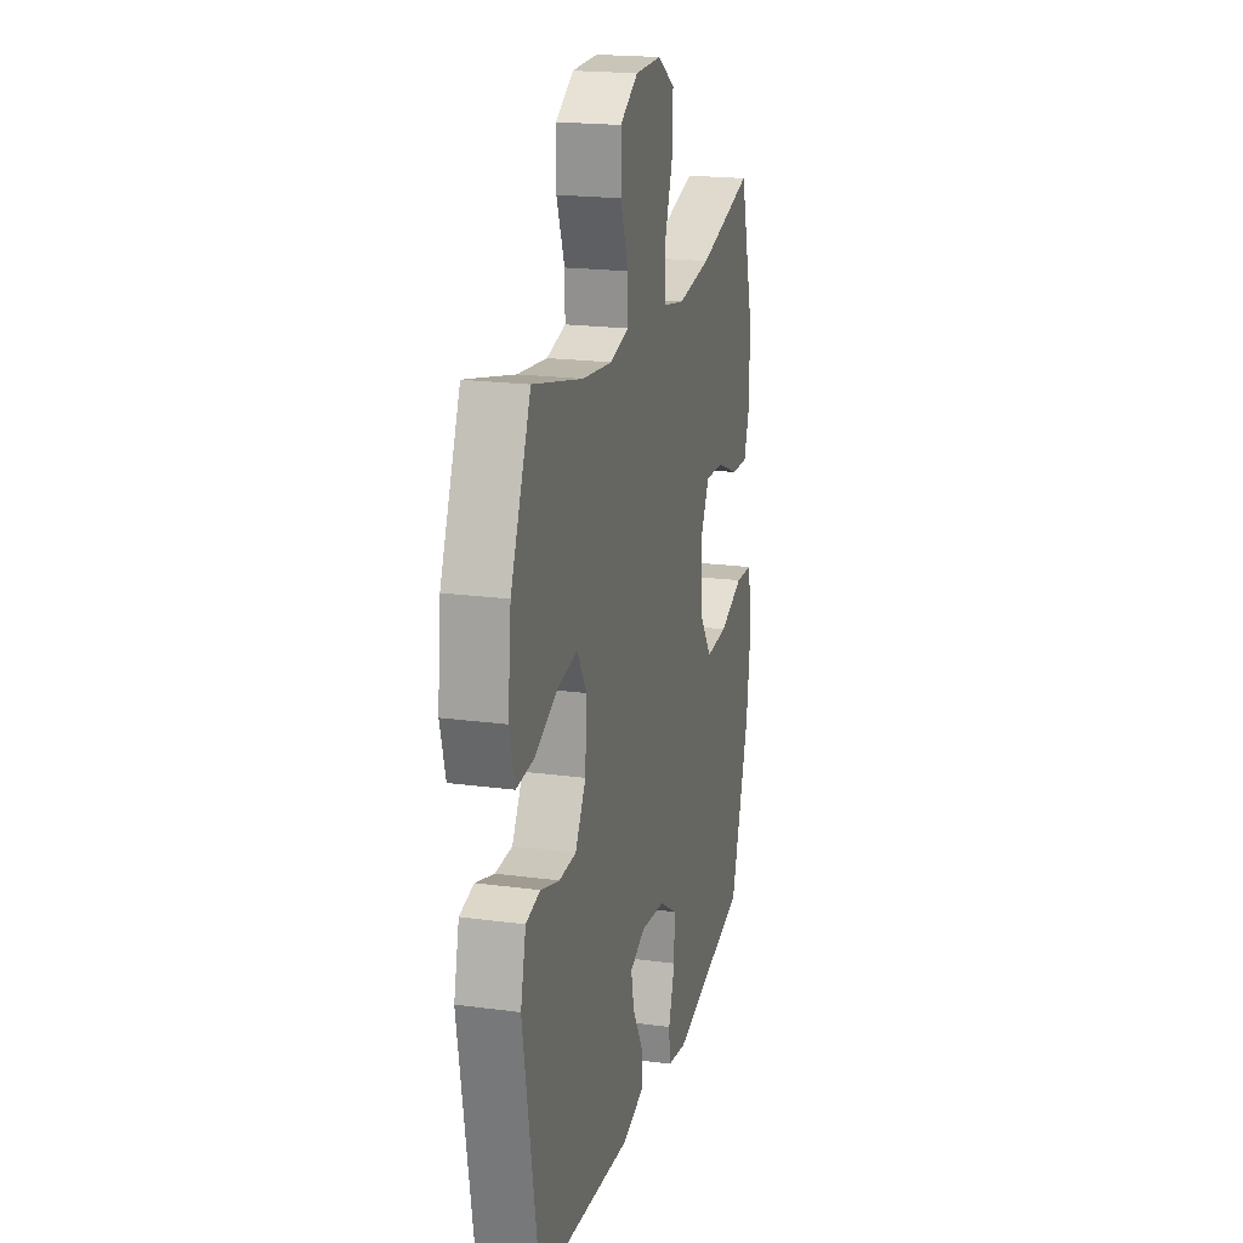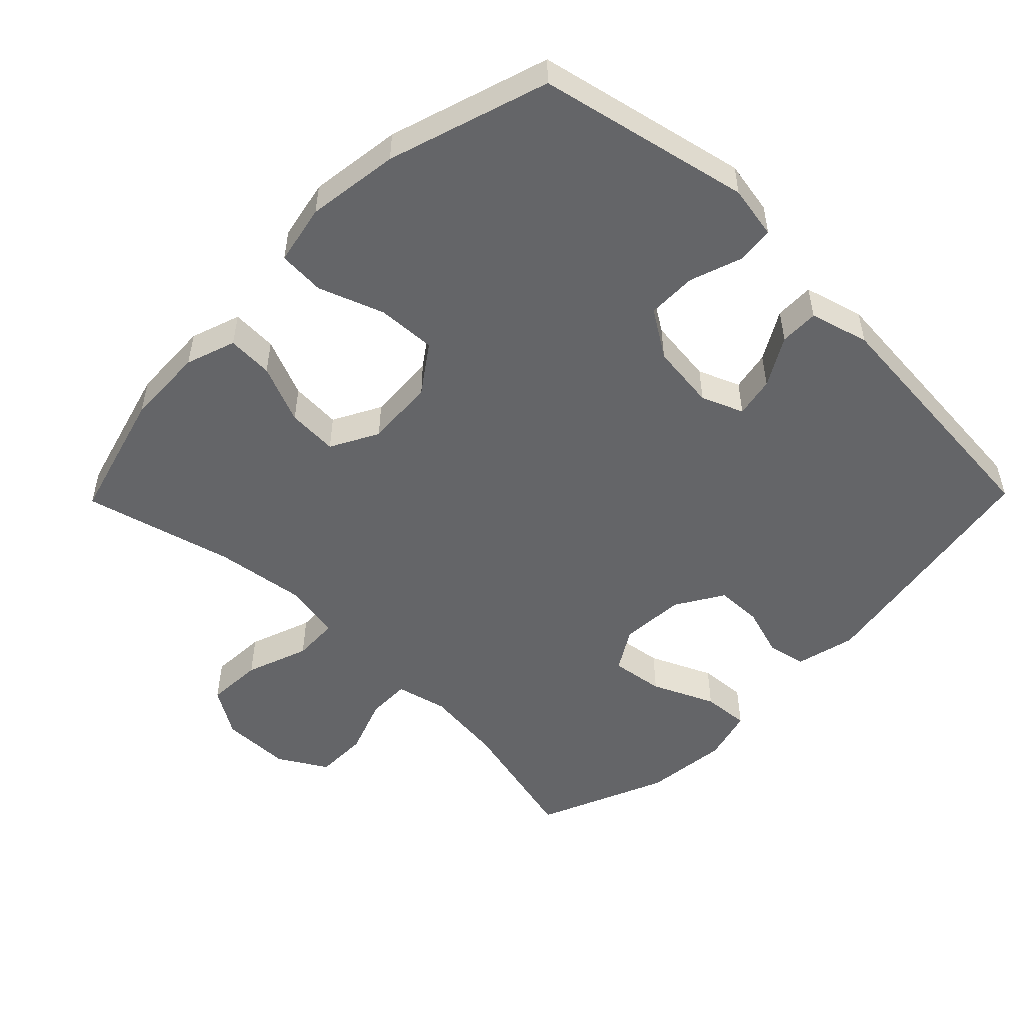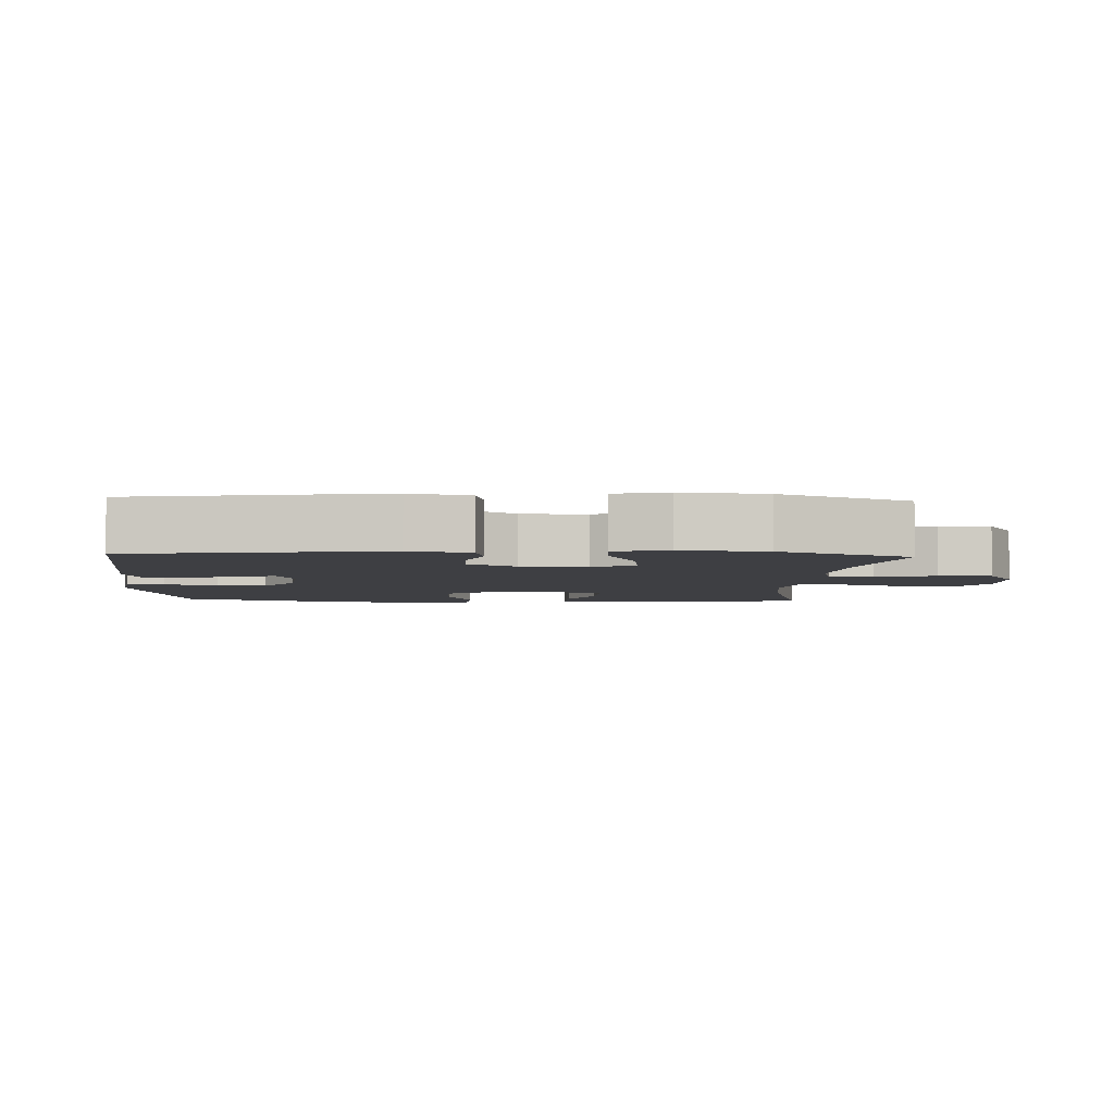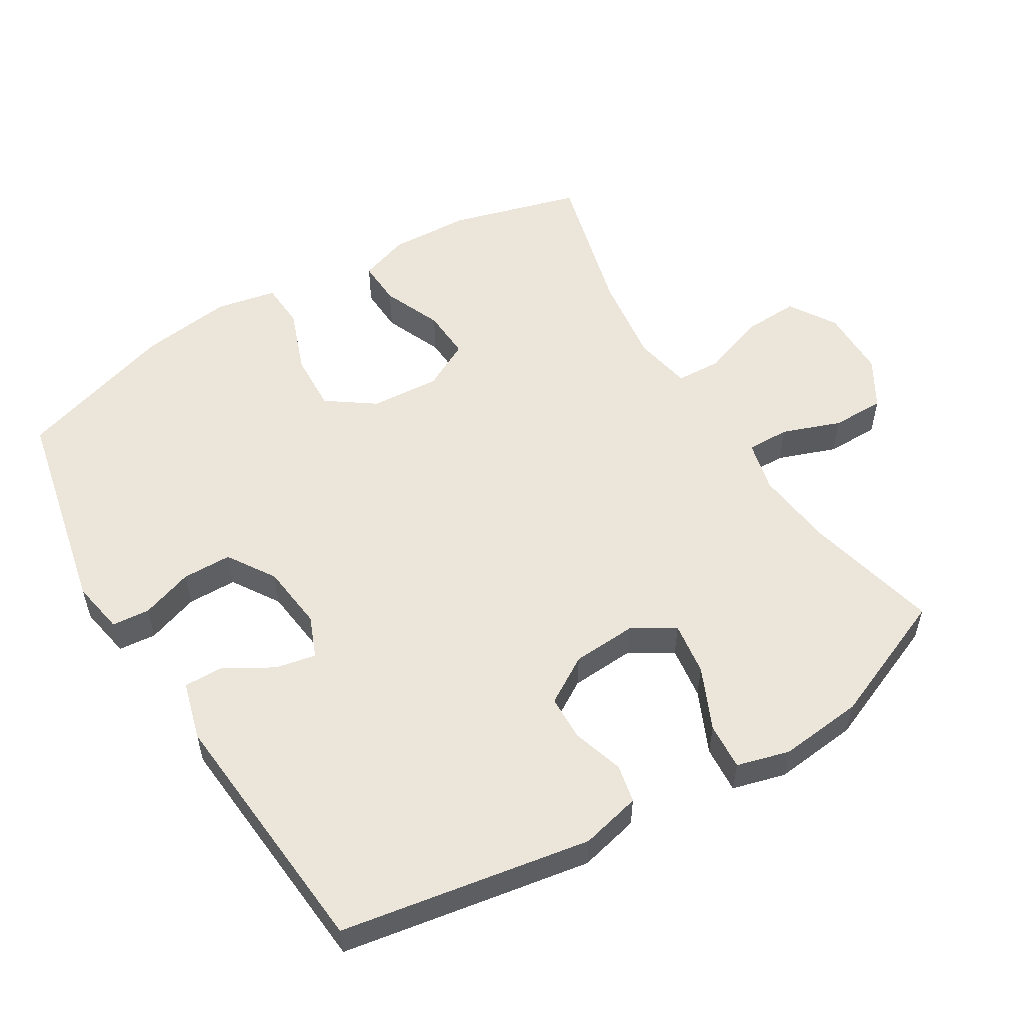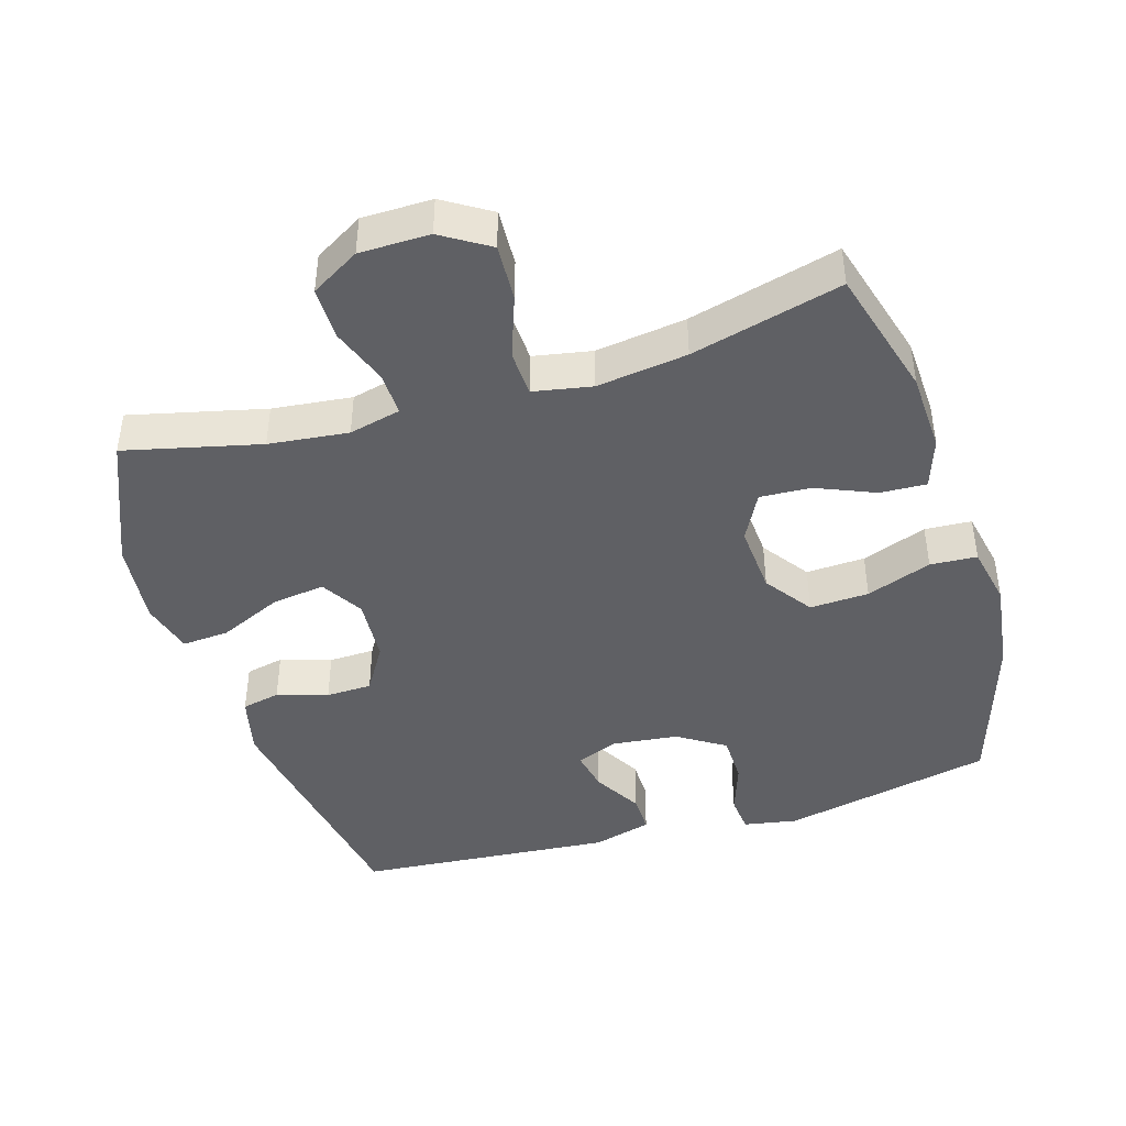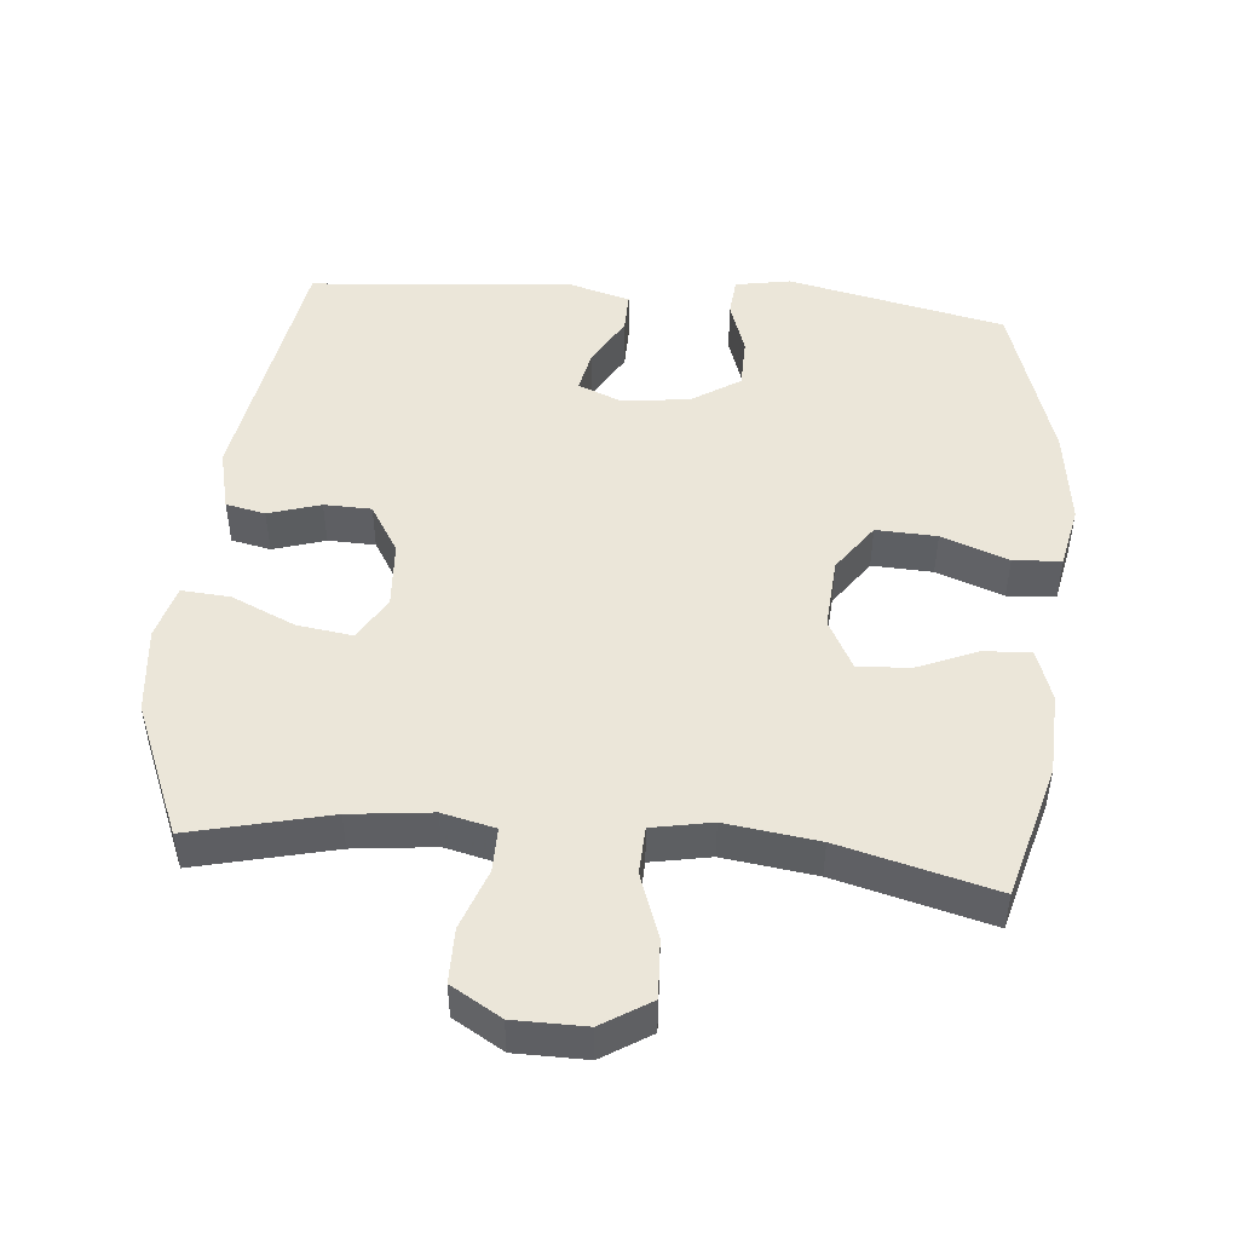
<metadata>
{"format":"obj","ext":"obj","renderer":"f3d","projection":"perspective","resolution":1024,"background":"white","views":[{"elev":20.1,"azim":-76.1,"up":"+Z"},{"elev":-51.6,"azim":135.6,"up":"+Y"},{"elev":-4.2,"azim":-93.0,"up":"+Y"},{"elev":54.6,"azim":-121.3,"up":"+Y"},{"elev":-43.4,"azim":16.9,"up":"+Y"},{"elev":48.4,"azim":5.1,"up":"+Y"}]}
</metadata>
<code>
v -0.5 0.07 -0.5
v -0.562 0.07 -0.136
v -0.541 0.07 -0.048
v -0.485 0.07 -0.036
v -0.411 0.07 -0.059
v -0.344 0.07 -0.057
v -0.302 0.07 0.012
v -0.296 0.07 0.107
v -0.333 0.07 0.168
v -0.411 0.07 0.157
v -0.502 0.07 0.116
v -0.571 0.07 0.111
v -0.592 0.07 0.188
v -0.579 0.07 0.311
v -0.5 0.07 0.5
v -0.303 0.07 0.453
v -0.187 0.07 0.44
v -0.112 0.07 0.458
v -0.113 0.07 0.521
v -0.144 0.07 0.606
v -0.144 0.07 0.683
v -0.073 0.07 0.725
v 0.029 0.07 0.726
v 0.098 0.07 0.683
v 0.094 0.07 0.6
v 0.061 0.07 0.508
v 0.064 0.07 0.441
v 0.149 0.07 0.425
v 0.281 0.07 0.443
v 0.5 0.07 0.5
v 0.553 0.07 0.31
v 0.558 0.07 0.193
v 0.533 0.07 0.12
v 0.466 0.07 0.123
v 0.38 0.07 0.159
v 0.306 0.07 0.163
v 0.269 0.07 0.093
v 0.276 0.07 -0.009
v 0.325 0.07 -0.078
v 0.411 0.07 -0.074
v 0.506 0.07 -0.039
v 0.574 0.07 -0.043
v 0.592 0.07 -0.131
v 0.574 0.07 -0.266
v 0.5 0.07 -0.5
v 0.191 0.07 -0.567
v 0.113 0.07 -0.553
v 0.108 0.07 -0.498
v 0.134 0.07 -0.422
v 0.133 0.07 -0.35
v 0.064 0.07 -0.306
v -0.032 0.07 -0.295
v -0.093 0.07 -0.32
v -0.081 0.07 -0.379
v -0.04 0.07 -0.45
v -0.039 0.07 -0.507
v -0.125 0.07 -0.531
v -0.5 0 -0.5
v -0.562 0 -0.136
v -0.541 0 -0.048
v -0.485 0 -0.036
v -0.411 0 -0.059
v -0.344 0 -0.057
v -0.302 0 0.012
v -0.296 0 0.107
v -0.333 0 0.168
v -0.411 0 0.157
v -0.502 0 0.116
v -0.571 0 0.111
v -0.592 0 0.188
v -0.579 0 0.311
v -0.5 0 0.5
v -0.303 0 0.453
v -0.187 0 0.44
v -0.112 0 0.458
v -0.113 0 0.521
v -0.144 0 0.606
v -0.144 0 0.683
v -0.073 0 0.725
v 0.029 0 0.726
v 0.098 0 0.683
v 0.094 0 0.6
v 0.061 0 0.508
v 0.064 0 0.441
v 0.149 0 0.425
v 0.281 0 0.443
v 0.5 0 0.5
v 0.553 0 0.31
v 0.558 0 0.193
v 0.533 0 0.12
v 0.466 0 0.123
v 0.38 0 0.159
v 0.306 0 0.163
v 0.269 0 0.093
v 0.276 0 -0.009
v 0.325 0 -0.078
v 0.411 0 -0.074
v 0.506 0 -0.039
v 0.574 0 -0.043
v 0.592 0 -0.131
v 0.574 0 -0.266
v 0.5 0 -0.5
v 0.191 0 -0.567
v 0.113 0 -0.553
v 0.108 0 -0.498
v 0.134 0 -0.422
v 0.133 0 -0.35
v 0.064 0 -0.306
v -0.032 0 -0.295
v -0.093 0 -0.32
v -0.081 0 -0.379
v -0.04 0 -0.45
v -0.039 0 -0.507
v -0.125 0 -0.531
f 54 55 56 57
f 53 54 57 1
f 46 47 48 49
f 46 49 50
f 45 46 50
f 44 45 50 51
f 40 41 42 43
f 39 40 43 44
f 32 33 34 35
f 32 35 36
f 29 30 31 32
f 28 29 32 36
f 27 28 36 37
f 23 24 25 26
f 23 26 27
f 22 23 27
f 19 20 21 22
f 18 19 22 27
f 17 18 27 37
f 13 14 15 16
f 10 11 12 13
f 9 10 13 16
f 8 9 16 17
f 2 3 4 5
f 53 1 2 5
f 52 53 5 6
f 39 44 51 52
f 38 39 52 6
f 7 8 17 37
f 6 7 37 38
f 114 113 112 111
f 58 114 111 110
f 106 105 104 103
f 107 106 103
f 107 103 102
f 108 107 102 101
f 100 99 98 97
f 101 100 97 96
f 92 91 90 89
f 93 92 89
f 89 88 87 86
f 93 89 86 85
f 94 93 85 84
f 83 82 81 80
f 84 83 80
f 84 80 79
f 79 78 77 76
f 84 79 76 75
f 94 84 75 74
f 73 72 71 70
f 70 69 68 67
f 73 70 67 66
f 74 73 66 65
f 62 61 60 59
f 62 59 58 110
f 63 62 110 109
f 109 108 101 96
f 63 109 96 95
f 94 74 65 64
f 95 94 64 63
f 1 58 59 2
f 2 59 60 3
f 3 60 61 4
f 4 61 62 5
f 5 62 63 6
f 6 63 64 7
f 7 64 65 8
f 8 65 66 9
f 9 66 67 10
f 10 67 68 11
f 11 68 69 12
f 12 69 70 13
f 13 70 71 14
f 14 71 72 15
f 15 72 73 16
f 16 73 74 17
f 17 74 75 18
f 18 75 76 19
f 19 76 77 20
f 20 77 78 21
f 21 78 79 22
f 22 79 80 23
f 23 80 81 24
f 24 81 82 25
f 25 82 83 26
f 26 83 84 27
f 27 84 85 28
f 28 85 86 29
f 29 86 87 30
f 30 87 88 31
f 31 88 89 32
f 32 89 90 33
f 33 90 91 34
f 34 91 92 35
f 35 92 93 36
f 36 93 94 37
f 37 94 95 38
f 38 95 96 39
f 39 96 97 40
f 40 97 98 41
f 41 98 99 42
f 42 99 100 43
f 43 100 101 44
f 44 101 102 45
f 45 102 103 46
f 46 103 104 47
f 47 104 105 48
f 48 105 106 49
f 49 106 107 50
f 50 107 108 51
f 51 108 109 52
f 52 109 110 53
f 53 110 111 54
f 54 111 112 55
f 55 112 113 56
f 56 113 114 57
f 57 114 58 1

</code>
